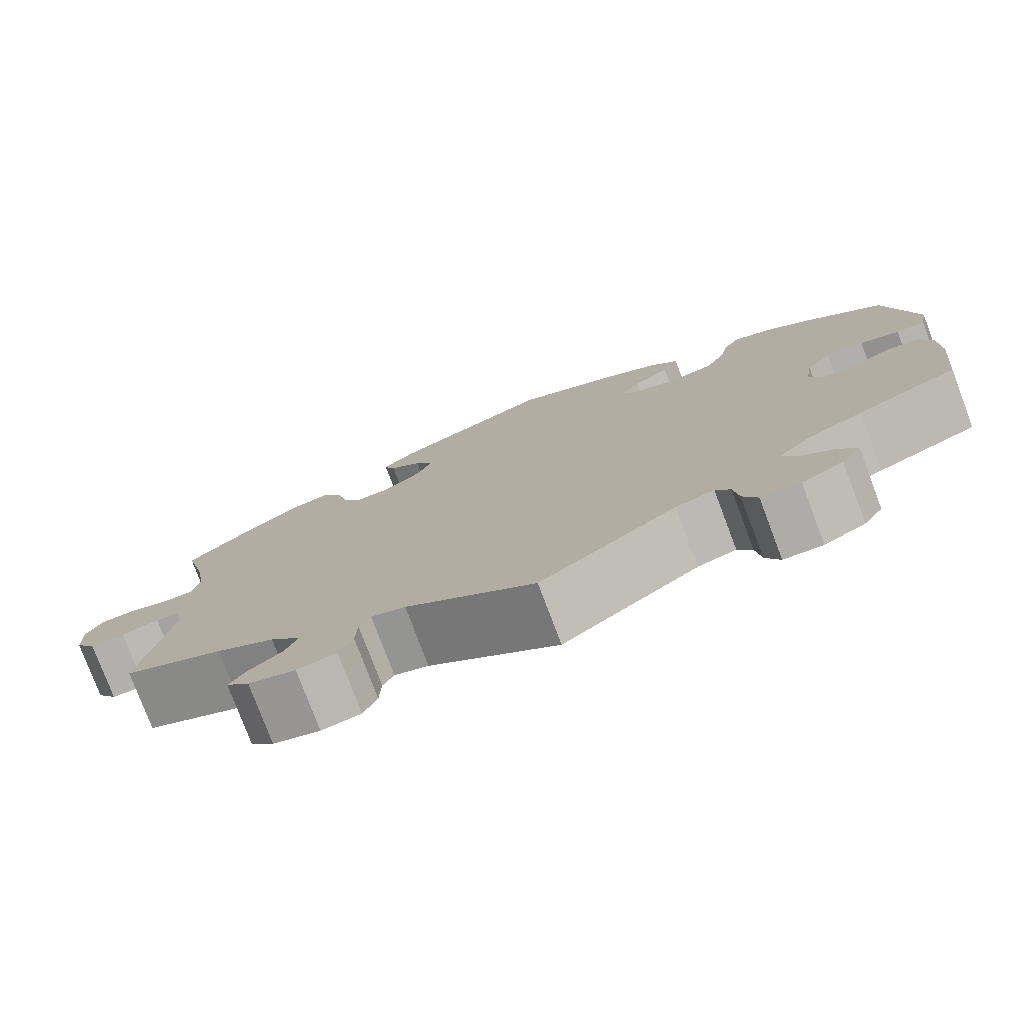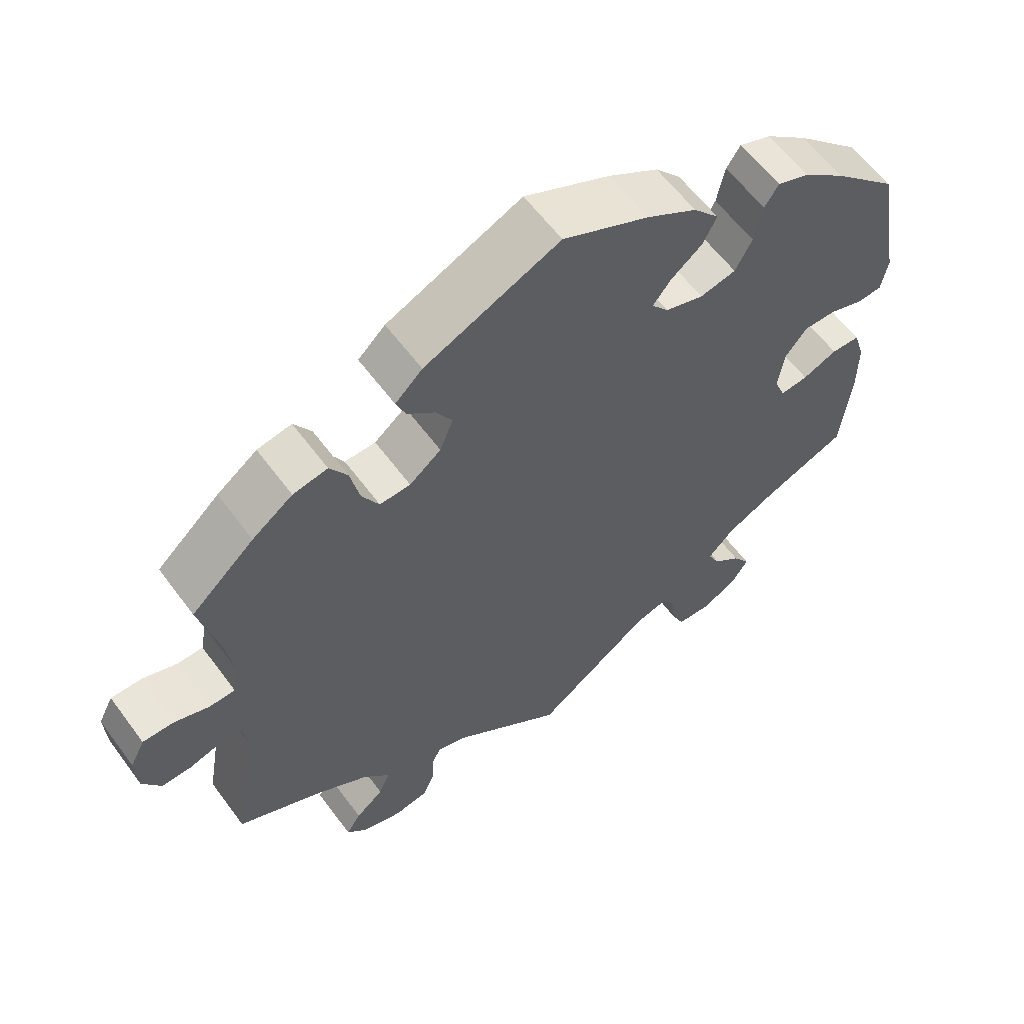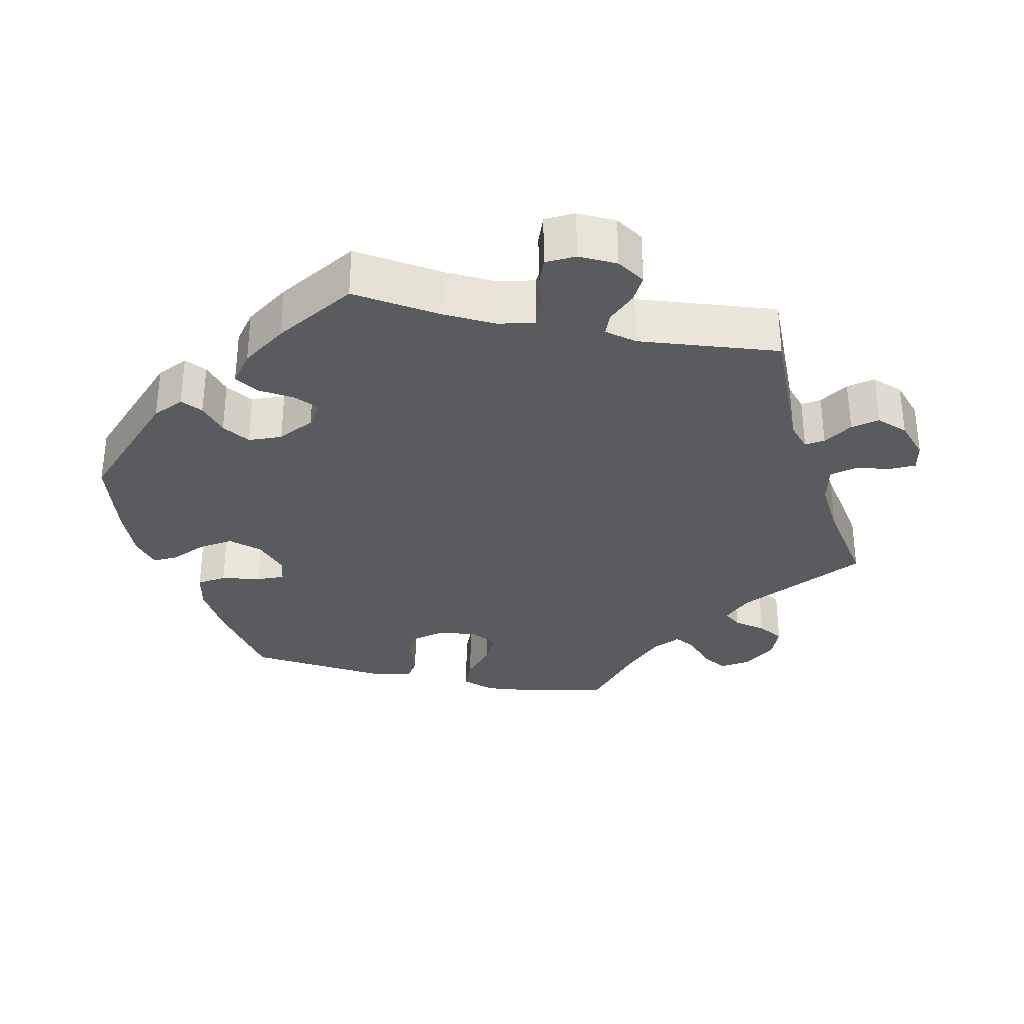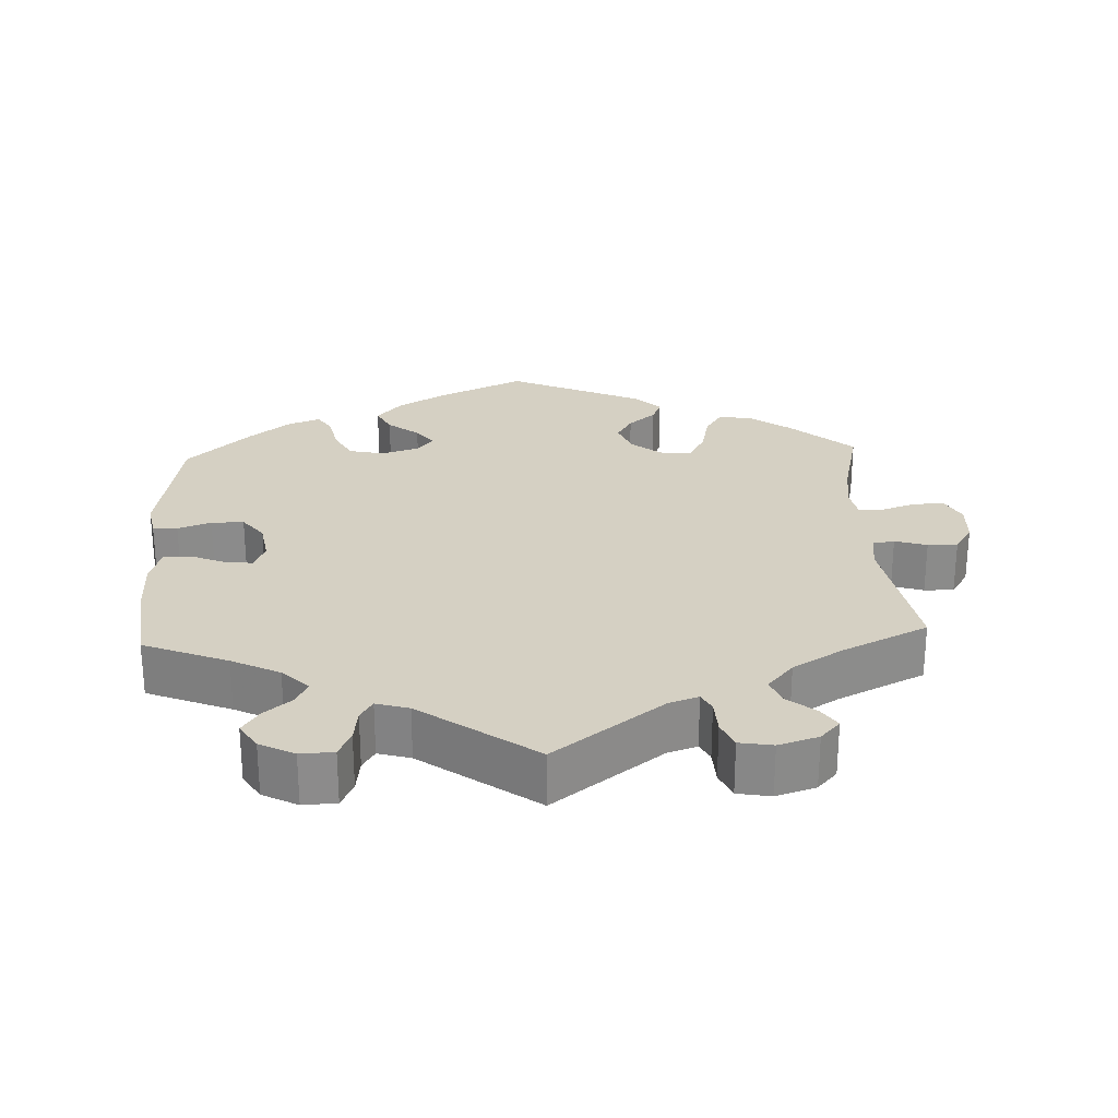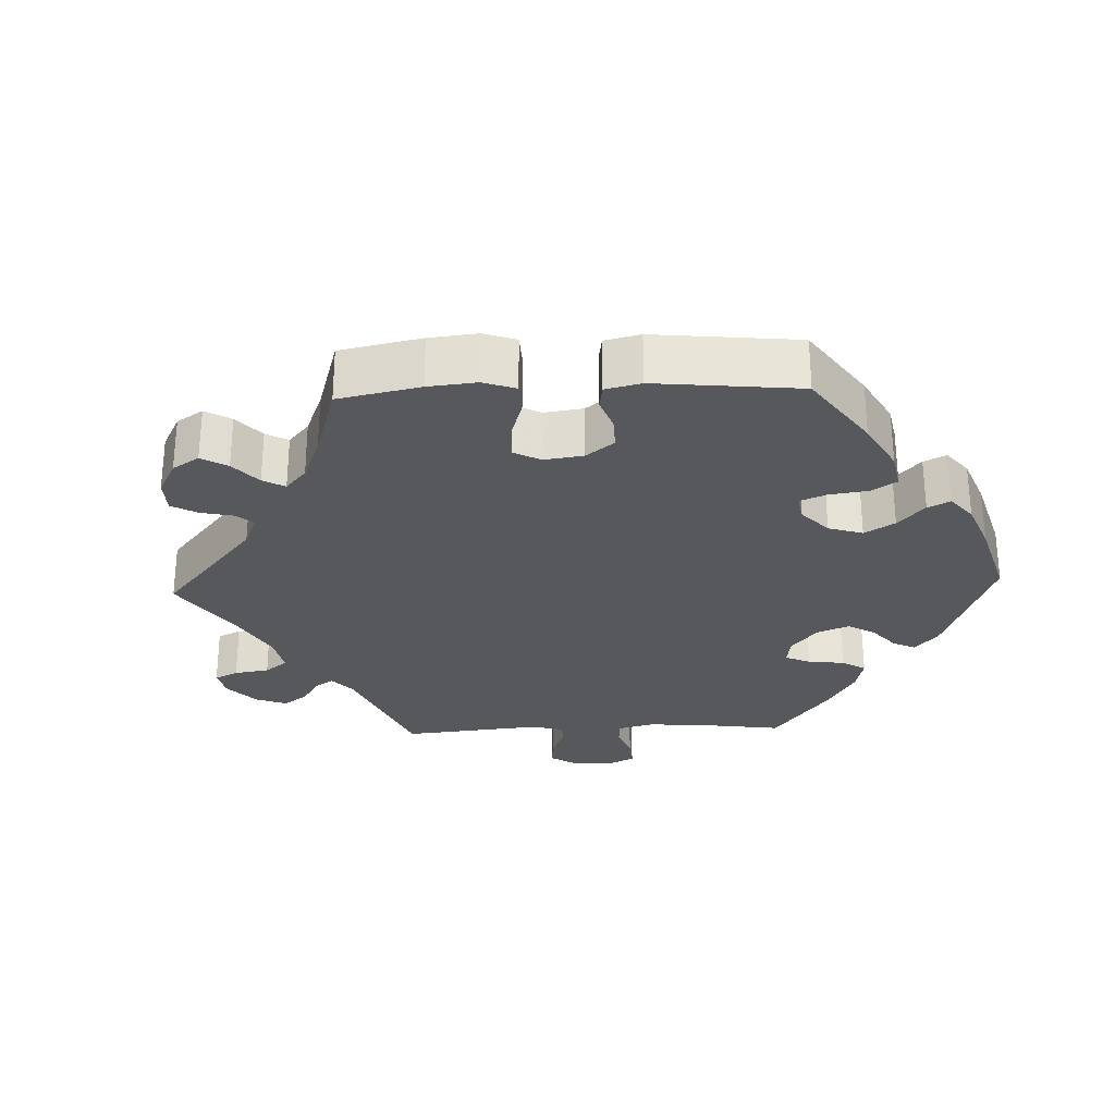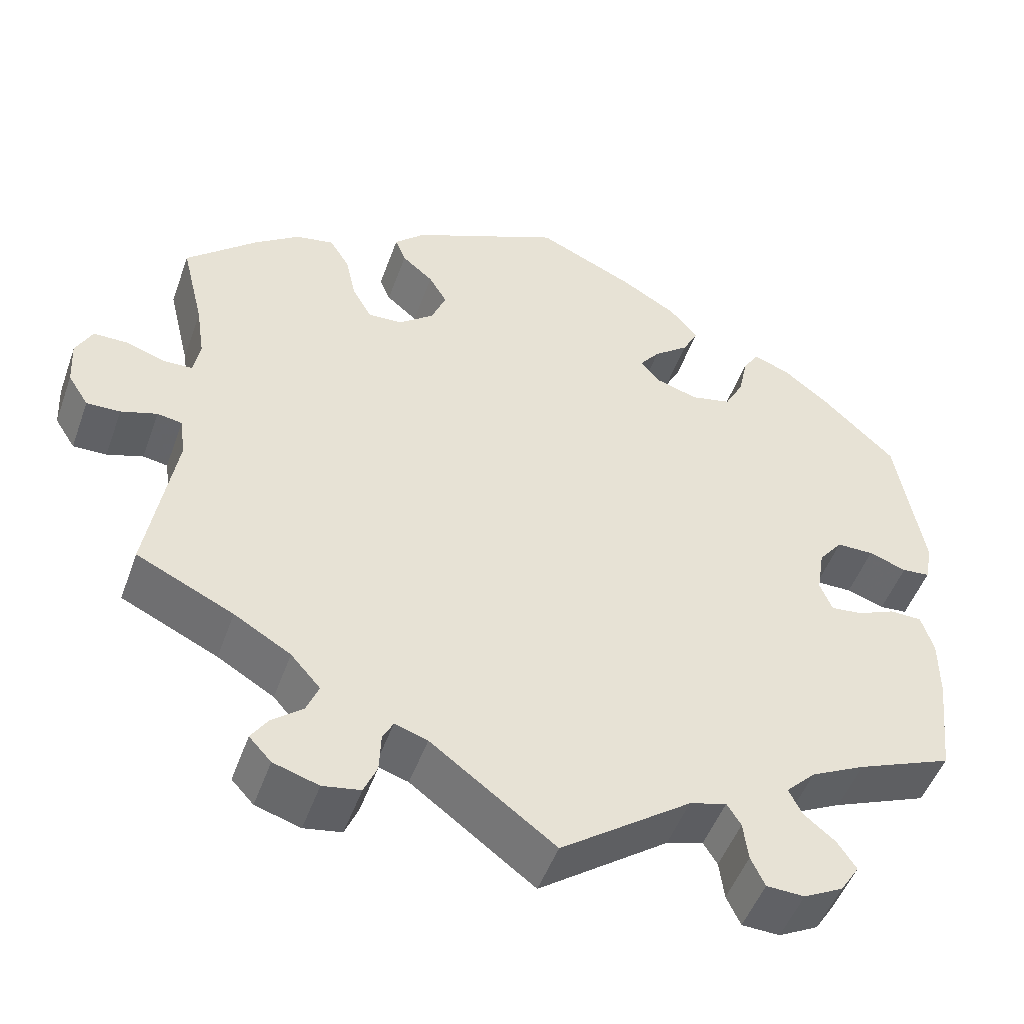
<metadata>
{"format":"obj","ext":"obj","renderer":"f3d","projection":"perspective","resolution":1024,"background":"white","views":[{"elev":-78.1,"azim":20.7,"up":"+Z"},{"elev":59.7,"azim":-36.2,"up":"+Z"},{"elev":-32.2,"azim":137.8,"up":"+Y"},{"elev":26.4,"azim":177.3,"up":"+Y"},{"elev":-28.2,"azim":-27.7,"up":"+Y"},{"elev":-49.4,"azim":-19.4,"up":"+Z"}]}
</metadata>
<code>
v -0.151 0.07 -0.466
v -0.191 0.07 -0.453
v -0.204 0.07 -0.478
v -0.206 0.07 -0.525
v -0.222 0.07 -0.562
v -0.268 0.07 -0.57
v -0.323 0.07 -0.553
v -0.35 0.07 -0.524
v -0.33 0.07 -0.494
v -0.292 0.07 -0.463
v -0.277 0.07 -0.427
v -0.313 0.07 -0.386
v -0.382 0.07 -0.345
v -0.5 0.07 -0.289
v -0.466 0.07 -0.091
v -0.473 0.07 -0.042
v -0.503 0.07 -0.037
v -0.547 0.07 -0.051
v -0.588 0.07 -0.052
v -0.613 0.07 -0.013
v -0.616 0.07 0.043
v -0.596 0.07 0.082
v -0.554 0.07 0.082
v -0.506 0.07 0.066
v -0.471 0.07 0.067
v -0.463 0.07 0.11
v -0.473 0.07 0.177
v -0.5 0.07 0.289
v -0.414 0.07 0.366
v -0.359 0.07 0.406
v -0.312 0.07 0.415
v -0.288 0.07 0.377
v -0.275 0.07 0.319
v -0.252 0.07 0.278
v -0.21 0.07 0.28
v -0.167 0.07 0.314
v -0.149 0.07 0.359
v -0.171 0.07 0.396
v -0.209 0.07 0.428
v -0.222 0.07 0.46
v -0.185 0.07 0.495
v -0.001 0.07 0.578
v 0.117 0.07 0.524
v 0.185 0.07 0.484
v 0.22 0.07 0.444
v 0.201 0.07 0.407
v 0.158 0.07 0.373
v 0.134 0.07 0.342
v 0.157 0.07 0.314
v 0.209 0.07 0.298
v 0.258 0.07 0.309
v 0.281 0.07 0.352
v 0.292 0.07 0.405
v 0.311 0.07 0.434
v 0.355 0.07 0.418
v 0.412 0.07 0.373
v 0.5 0.07 0.29
v 0.533 0.07 0.101
v 0.524 0.07 0.054
v 0.49 0.07 0.051
v 0.444 0.07 0.067
v 0.399 0.07 0.067
v 0.37 0.07 0.03
v 0.361 0.07 -0.026
v 0.376 0.07 -0.063
v 0.414 0.07 -0.059
v 0.461 0.07 -0.039
v 0.5 0.07 -0.04
v 0.515 0.07 -0.088
v 0.515 0.07 -0.162
v 0.501 0.07 -0.289
v 0.385 0.07 -0.336
v 0.319 0.07 -0.369
v 0.283 0.07 -0.405
v 0.299 0.07 -0.437
v 0.337 0.07 -0.468
v 0.36 0.07 -0.502
v 0.337 0.07 -0.538
v 0.289 0.07 -0.563
v 0.243 0.07 -0.561
v 0.226 0.07 -0.525
v 0.22 0.07 -0.478
v 0.203 0.07 -0.451
v 0.158 0.07 -0.464
v 0 0.07 -0.578
v -0.151 0 -0.466
v -0.191 0 -0.453
v -0.204 0 -0.478
v -0.206 0 -0.525
v -0.222 0 -0.562
v -0.268 0 -0.57
v -0.323 0 -0.553
v -0.35 0 -0.524
v -0.33 0 -0.494
v -0.292 0 -0.463
v -0.277 0 -0.427
v -0.313 0 -0.386
v -0.382 0 -0.345
v -0.5 0 -0.289
v -0.466 0 -0.091
v -0.473 0 -0.042
v -0.503 0 -0.037
v -0.547 0 -0.051
v -0.588 0 -0.052
v -0.613 0 -0.013
v -0.616 0 0.043
v -0.596 0 0.082
v -0.554 0 0.082
v -0.506 0 0.066
v -0.471 0 0.067
v -0.463 0 0.11
v -0.473 0 0.177
v -0.5 0 0.289
v -0.414 0 0.366
v -0.359 0 0.406
v -0.312 0 0.415
v -0.288 0 0.377
v -0.275 0 0.319
v -0.252 0 0.278
v -0.21 0 0.28
v -0.167 0 0.314
v -0.149 0 0.359
v -0.171 0 0.396
v -0.209 0 0.428
v -0.222 0 0.46
v -0.185 0 0.495
v -0.001 0 0.578
v 0.117 0 0.524
v 0.185 0 0.484
v 0.22 0 0.444
v 0.201 0 0.407
v 0.158 0 0.373
v 0.134 0 0.342
v 0.157 0 0.314
v 0.209 0 0.298
v 0.258 0 0.309
v 0.281 0 0.352
v 0.292 0 0.405
v 0.311 0 0.434
v 0.355 0 0.418
v 0.412 0 0.373
v 0.5 0 0.29
v 0.533 0 0.101
v 0.524 0 0.054
v 0.49 0 0.051
v 0.444 0 0.067
v 0.399 0 0.067
v 0.37 0 0.03
v 0.361 0 -0.026
v 0.376 0 -0.063
v 0.414 0 -0.059
v 0.461 0 -0.039
v 0.5 0 -0.04
v 0.515 0 -0.088
v 0.515 0 -0.162
v 0.501 0 -0.289
v 0.385 0 -0.336
v 0.319 0 -0.369
v 0.283 0 -0.405
v 0.299 0 -0.437
v 0.337 0 -0.468
v 0.36 0 -0.502
v 0.337 0 -0.538
v 0.289 0 -0.563
v 0.243 0 -0.561
v 0.226 0 -0.525
v 0.22 0 -0.478
v 0.203 0 -0.451
v 0.158 0 -0.464
v 0 0 -0.578
f 84 85 1
f 83 84 1 2
f 79 80 81 82
f 79 82 83
f 78 79 83
f 75 76 77 78
f 74 75 78 83
f 73 74 83 2
f 69 70 71 72
f 69 72 73 2
f 66 67 68 69
f 65 66 69 2
f 58 59 60 61
f 58 61 62
f 57 58 62
f 56 57 62 63
f 52 53 54 55
f 51 52 55 56
f 44 45 46 47
f 44 47 48
f 43 44 48
f 42 43 48
f 41 42 48
f 38 39 40 41
f 37 38 41 48
f 36 37 48 49
f 30 31 32 33
f 30 33 34
f 27 28 29 30
f 26 27 30 34
f 25 26 34 35
f 21 22 23 24
f 21 24 25
f 20 21 25
f 17 18 19 20
f 16 17 20 25
f 15 16 25 35
f 13 14 15 35
f 7 8 9 10
f 7 10 11
f 6 7 11
f 3 4 5 6
f 2 3 6 11
f 64 65 2 11
f 51 56 63 64
f 50 51 64 11
f 12 13 35 36
f 36 49 50
f 11 12 36 50
f 86 170 169
f 87 86 169 168
f 167 166 165 164
f 168 167 164
f 168 164 163
f 163 162 161 160
f 168 163 160 159
f 87 168 159 158
f 157 156 155 154
f 87 158 157 154
f 154 153 152 151
f 87 154 151 150
f 146 145 144 143
f 147 146 143
f 147 143 142
f 148 147 142 141
f 140 139 138 137
f 141 140 137 136
f 132 131 130 129
f 133 132 129
f 133 129 128
f 133 128 127
f 133 127 126
f 126 125 124 123
f 133 126 123 122
f 134 133 122 121
f 118 117 116 115
f 119 118 115
f 115 114 113 112
f 119 115 112 111
f 120 119 111 110
f 109 108 107 106
f 110 109 106
f 110 106 105
f 105 104 103 102
f 110 105 102 101
f 120 110 101 100
f 120 100 99 98
f 95 94 93 92
f 96 95 92
f 96 92 91
f 91 90 89 88
f 96 91 88 87
f 96 87 150 149
f 149 148 141 136
f 96 149 136 135
f 121 120 98 97
f 135 134 121
f 135 121 97 96
f 1 86 87 2
f 2 87 88 3
f 3 88 89 4
f 4 89 90 5
f 5 90 91 6
f 6 91 92 7
f 7 92 93 8
f 8 93 94 9
f 9 94 95 10
f 10 95 96 11
f 11 96 97 12
f 12 97 98 13
f 13 98 99 14
f 14 99 100 15
f 15 100 101 16
f 16 101 102 17
f 17 102 103 18
f 18 103 104 19
f 19 104 105 20
f 20 105 106 21
f 21 106 107 22
f 22 107 108 23
f 23 108 109 24
f 24 109 110 25
f 25 110 111 26
f 26 111 112 27
f 27 112 113 28
f 28 113 114 29
f 29 114 115 30
f 30 115 116 31
f 31 116 117 32
f 32 117 118 33
f 33 118 119 34
f 34 119 120 35
f 35 120 121 36
f 36 121 122 37
f 37 122 123 38
f 38 123 124 39
f 39 124 125 40
f 40 125 126 41
f 41 126 127 42
f 42 127 128 43
f 43 128 129 44
f 44 129 130 45
f 45 130 131 46
f 46 131 132 47
f 47 132 133 48
f 48 133 134 49
f 49 134 135 50
f 50 135 136 51
f 51 136 137 52
f 52 137 138 53
f 53 138 139 54
f 54 139 140 55
f 55 140 141 56
f 56 141 142 57
f 57 142 143 58
f 58 143 144 59
f 59 144 145 60
f 60 145 146 61
f 61 146 147 62
f 62 147 148 63
f 63 148 149 64
f 64 149 150 65
f 65 150 151 66
f 66 151 152 67
f 67 152 153 68
f 68 153 154 69
f 69 154 155 70
f 70 155 156 71
f 71 156 157 72
f 72 157 158 73
f 73 158 159 74
f 74 159 160 75
f 75 160 161 76
f 76 161 162 77
f 77 162 163 78
f 78 163 164 79
f 79 164 165 80
f 80 165 166 81
f 81 166 167 82
f 82 167 168 83
f 83 168 169 84
f 84 169 170 85
f 85 170 86 1

</code>
